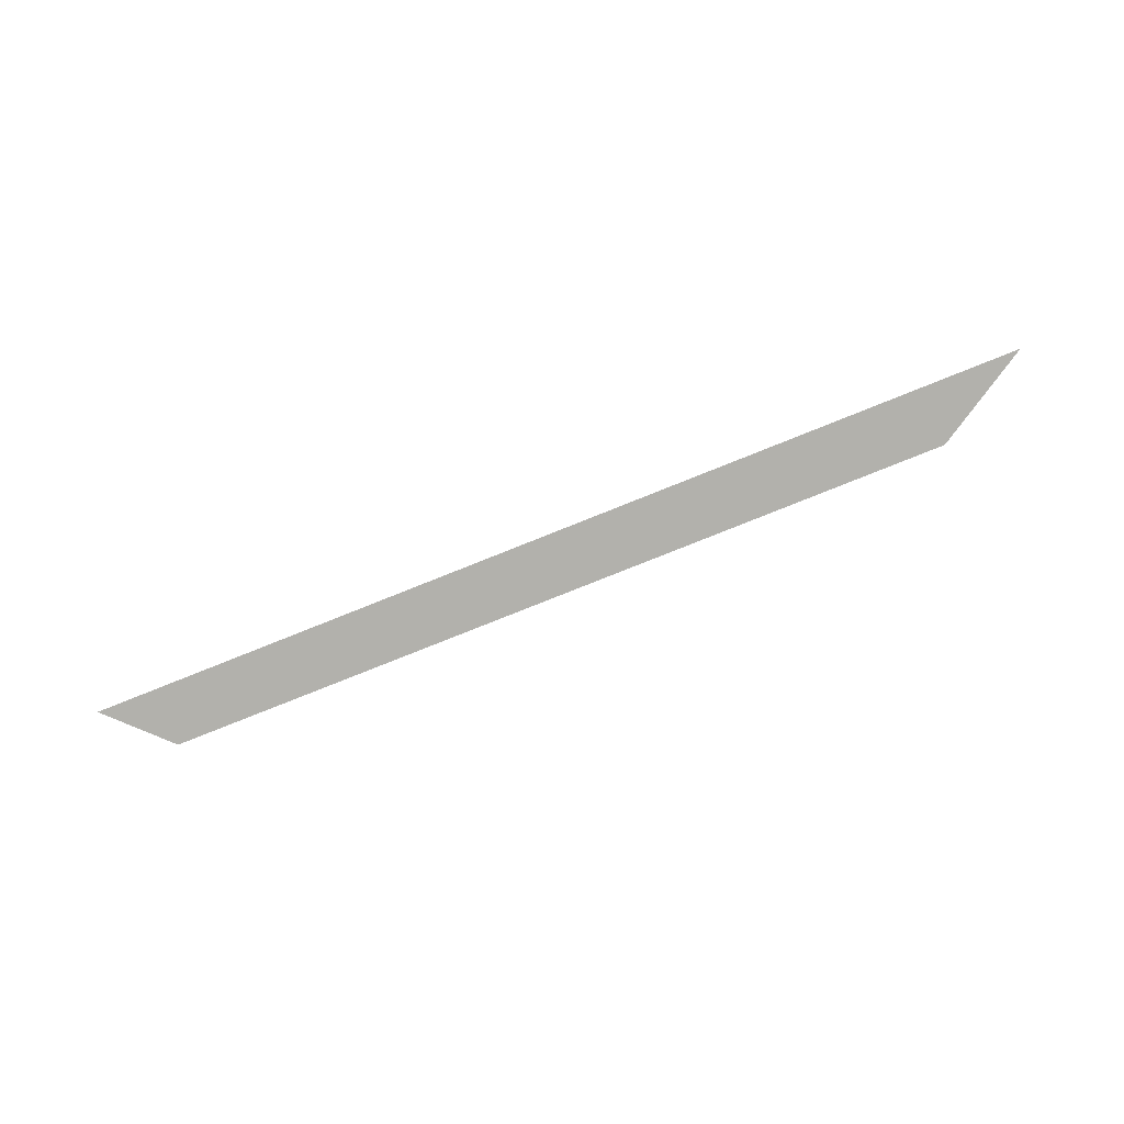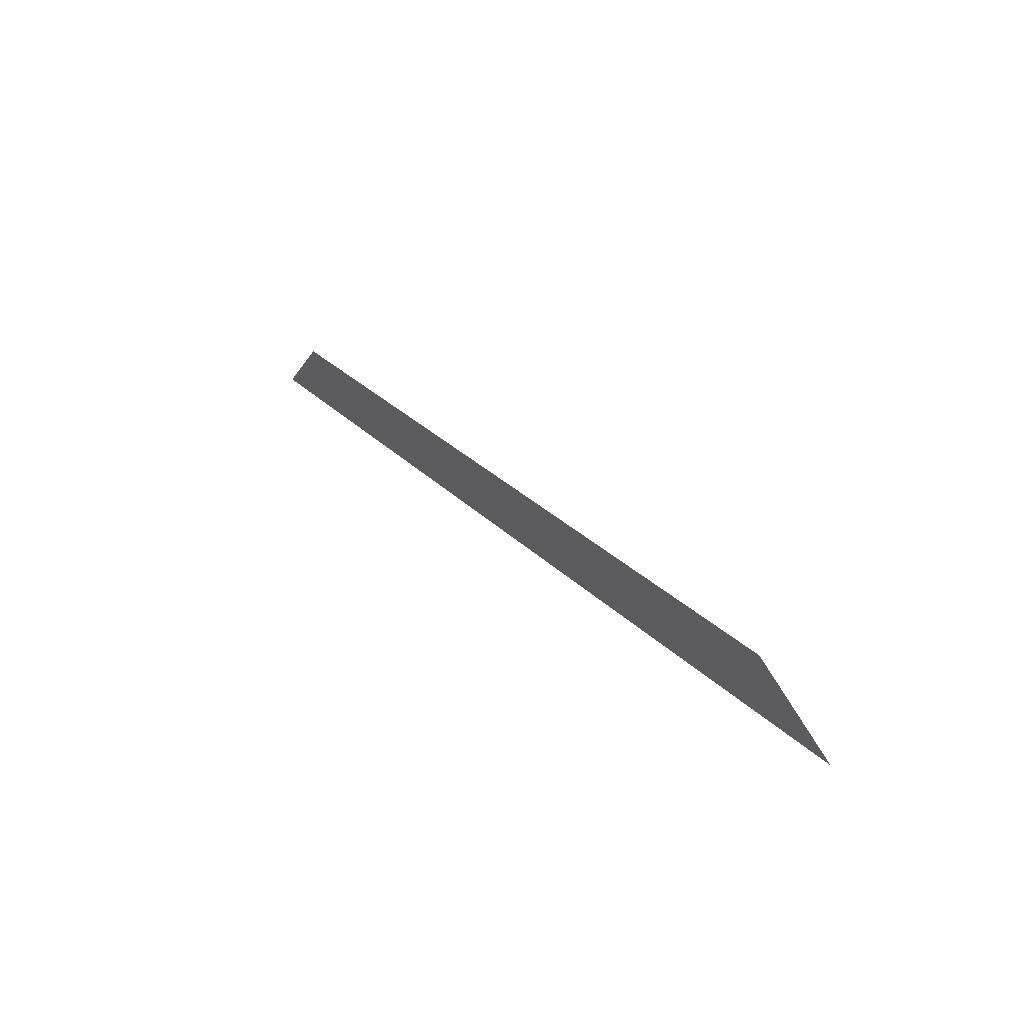
<metadata>
{"format":"obj","ext":"obj","renderer":"f3d","projection":"perspective","resolution":1024,"background":"white","views":[{"elev":-78.9,"azim":-158.2,"up":"+Y"},{"elev":29.1,"azim":-124.8,"up":"+Z"}]}
</metadata>
<code>
v 4562 102.4 -2573
v 4608 102.4 -2576
v 4605 102.4 -2573
v 4608 102.4 -2576
v 4562 102.4 -2573
v 4557 102.4 -2576
f 1 2 3
f 4 5 6

</code>
